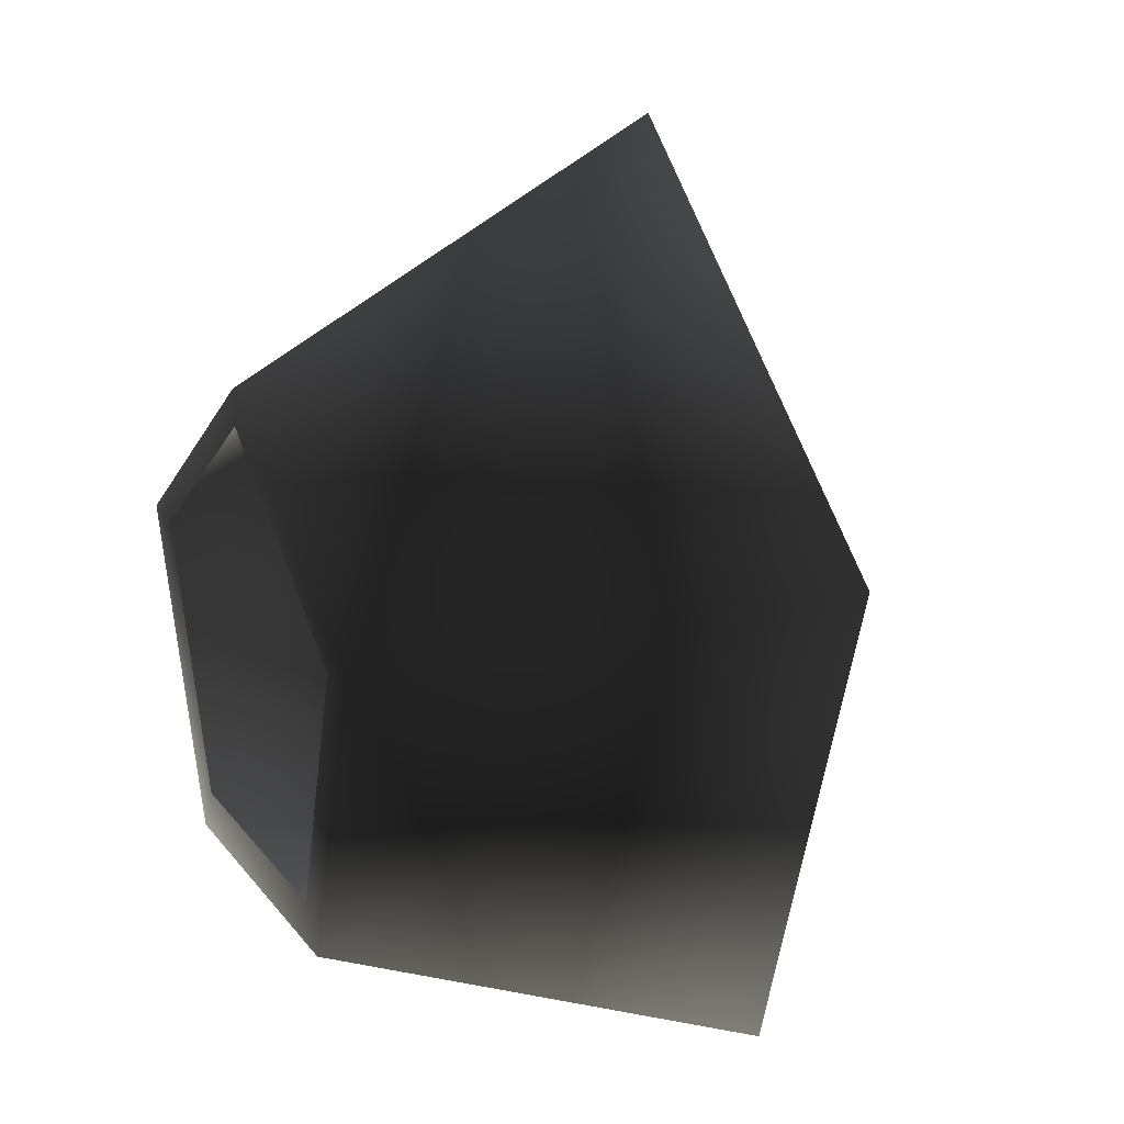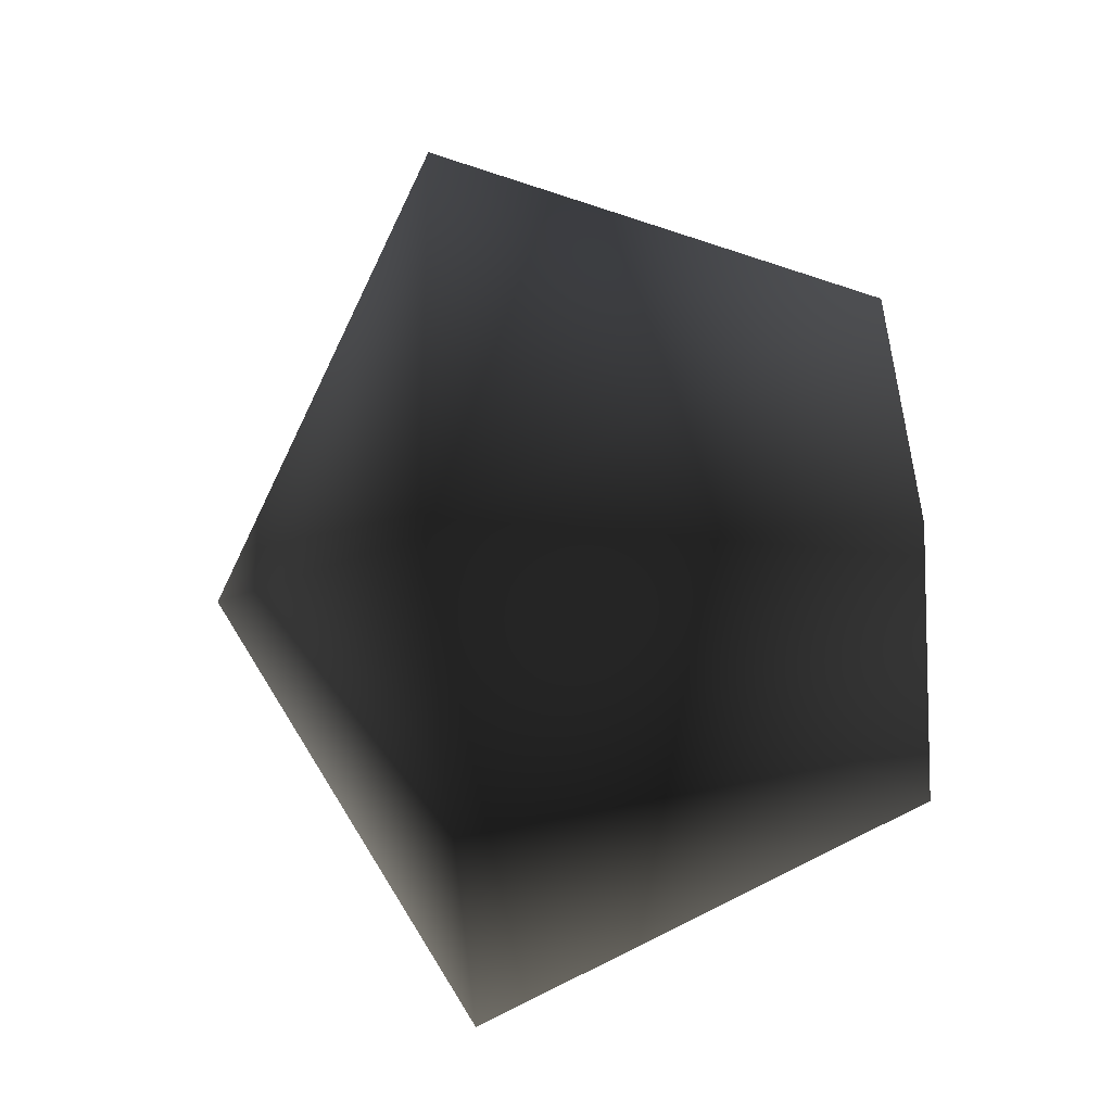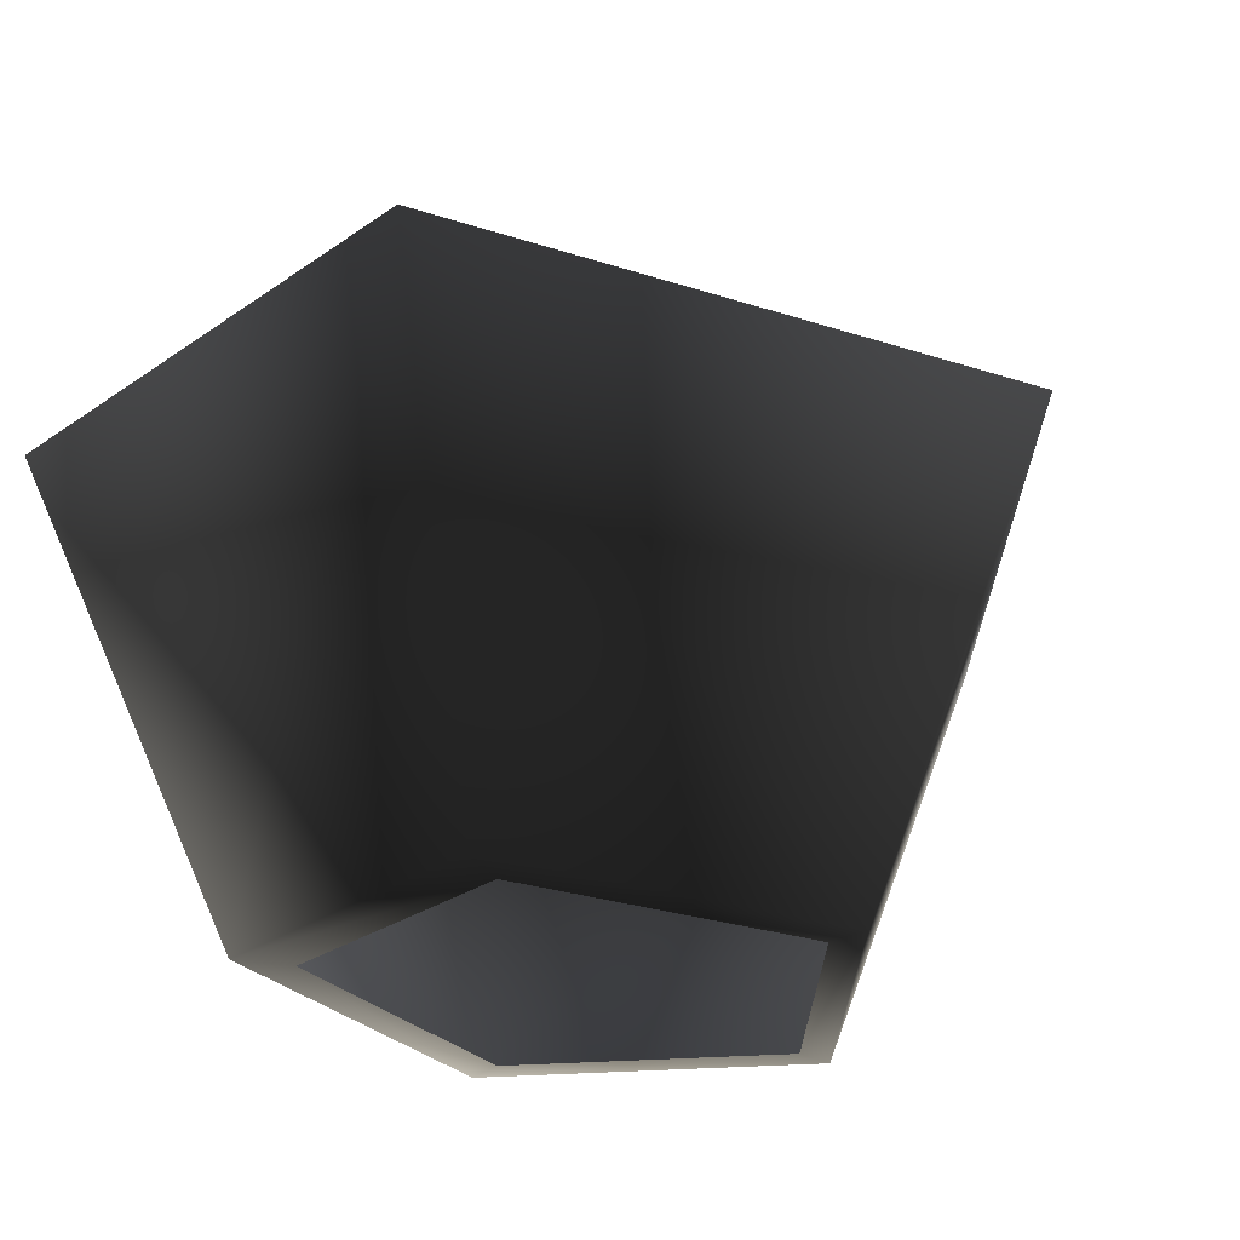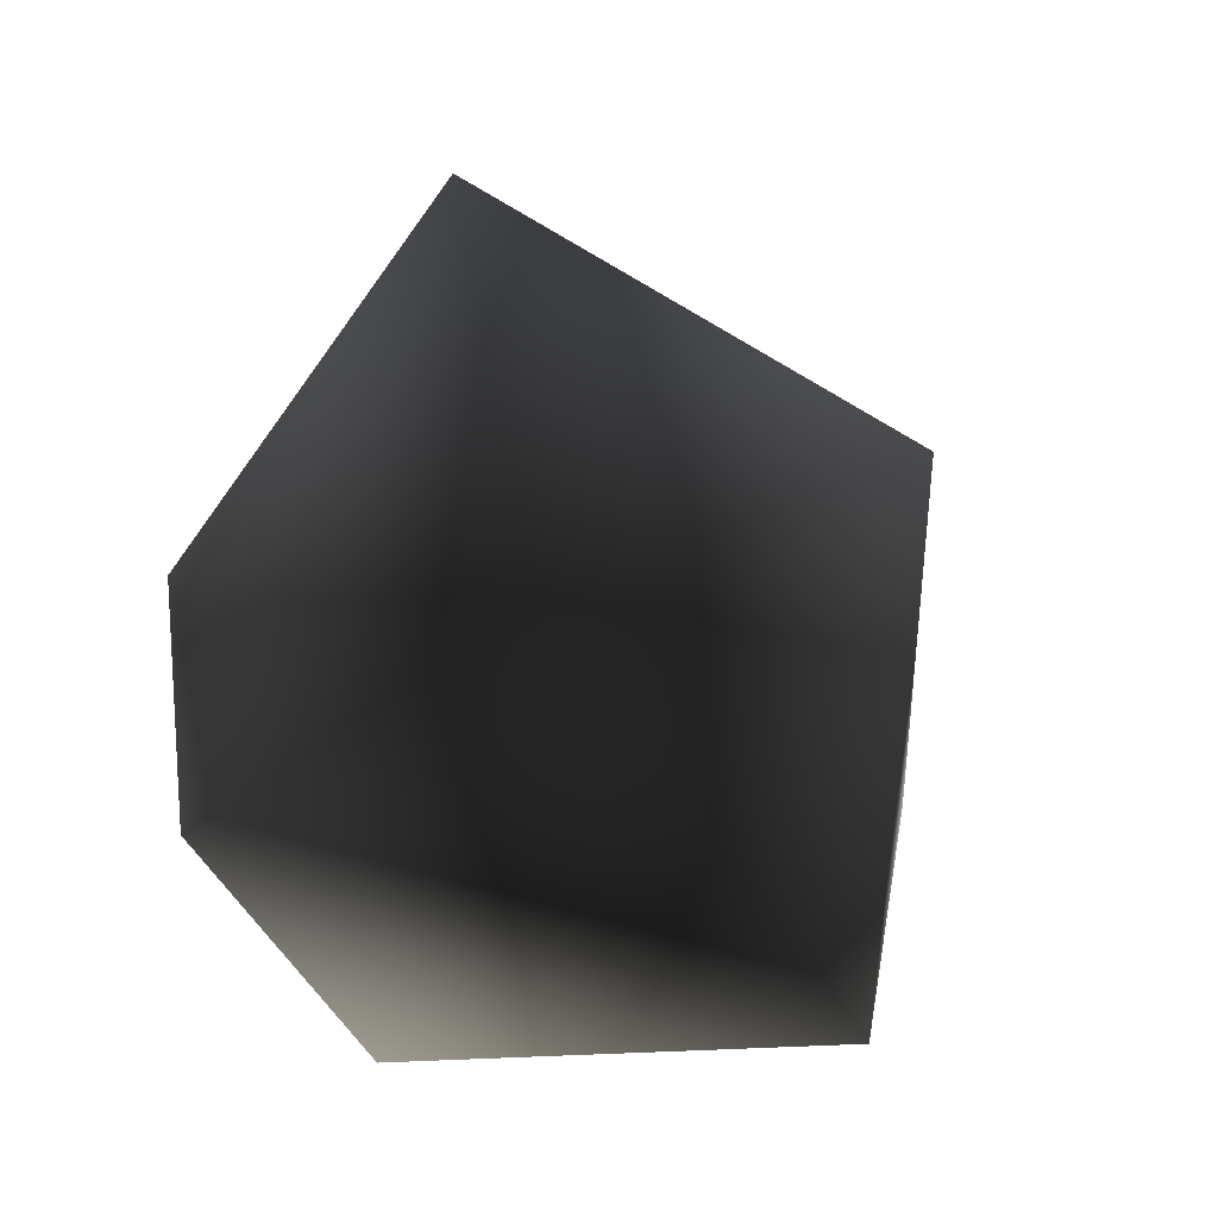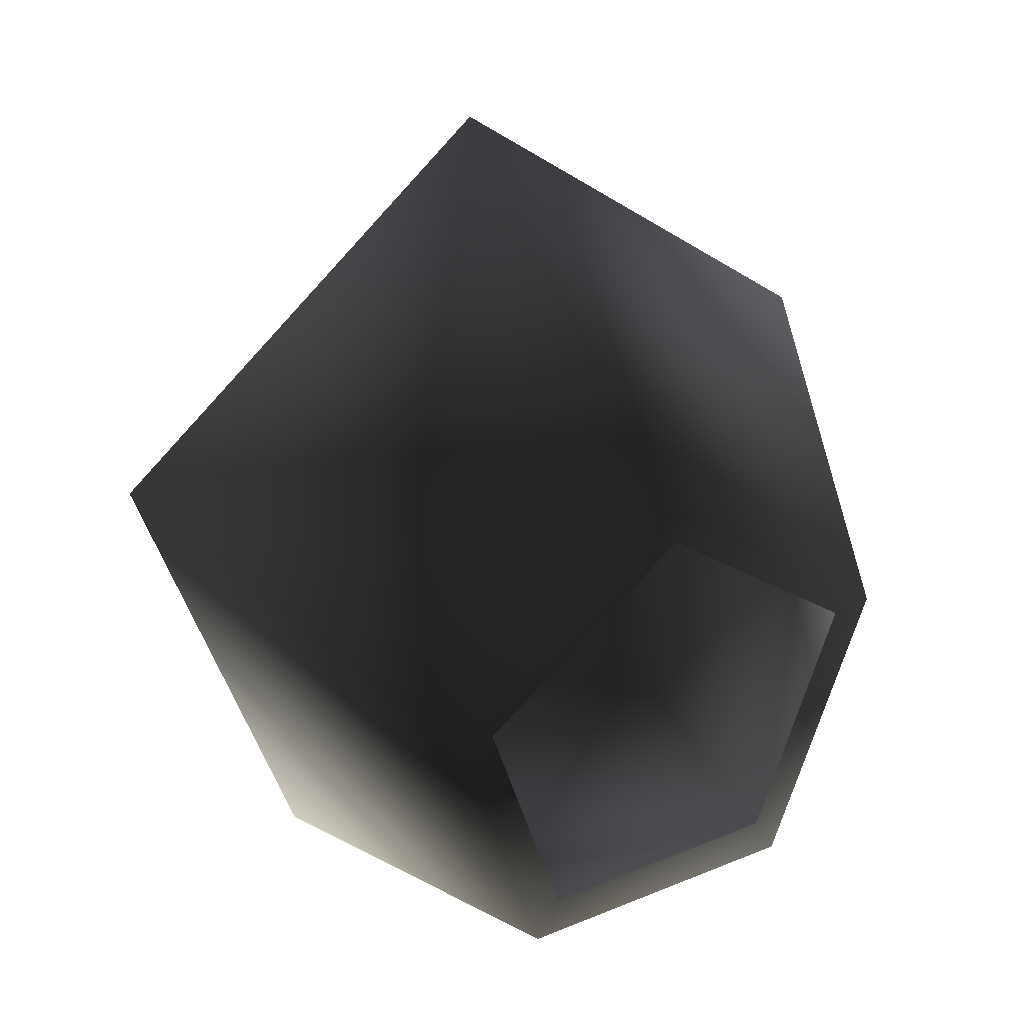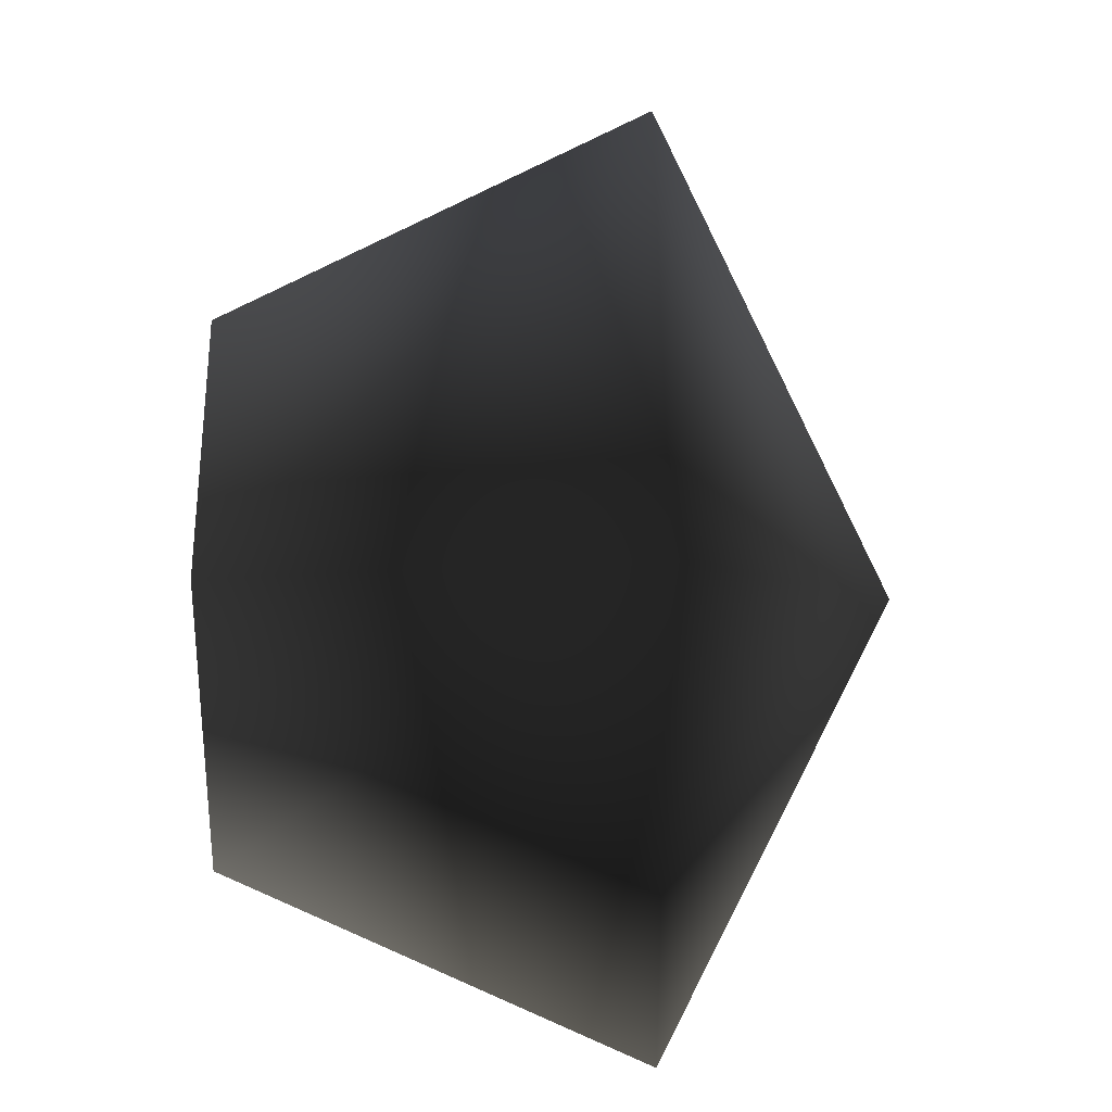
<metadata>
{"format":"obj","ext":"obj","renderer":"f3d","projection":"perspective","resolution":1024,"background":"white","views":[{"elev":23.5,"azim":61.8,"up":"+Z"},{"elev":-63.6,"azim":-85.3,"up":"+Z"},{"elev":-27.1,"azim":-132.5,"up":"+Y"},{"elev":-60.8,"azim":122.9,"up":"+Z"},{"elev":38.8,"azim":-27.3,"up":"+Z"},{"elev":15.1,"azim":89.1,"up":"+Z"}]}
</metadata>
<code>
o #ID681
v 0.178 -0.1131 0.04091
v 0.1747 -0.1111 0.03968
v 0.1747 -0.1131 0.04368
v 0.1747 -0.1131 0.04368
v 0.1747 -0.1111 0.03968
v 0.178 -0.1131 0.04091
v 0.1747 -0.1166 0.04202
v 0.1766 -0.1166 0.0404
v 0.1766 -0.1166 0.0404
v 0.1747 -0.1166 0.04202
v 0.1715 -0.1131 0.04091
v 0.1715 -0.1131 0.04091
v 0.1767 -0.1131 0.03643
v 0.1767 -0.1131 0.03643
v 0.1728 -0.1166 0.0404
v 0.1728 -0.1166 0.0404
v 0.1759 -0.1166 0.03778
v 0.1759 -0.1166 0.03778
v 0.1747 -0.1166 0.04173
v 0.1763 -0.1166 0.04036
v 0.1757 -0.1166 0.03816
v 0.1731 -0.1166 0.04036
v 0.1737 -0.1166 0.03816
v 0.1736 -0.1166 0.03778
v 0.1736 -0.1166 0.03778
v 0.1737 -0.1166 0.03816
v 0.1757 -0.1166 0.03816
v 0.1731 -0.1166 0.04036
v 0.1747 -0.1166 0.04173
v 0.1763 -0.1166 0.04036
v 0.1727 -0.1131 0.03643
v 0.1727 -0.1131 0.03643
f 3 2 1
f 6 5 4
f 3 8 7
f 8 3 1
f 6 4 9
f 10 9 4
f 3 11 2
f 5 12 4
f 1 2 13
f 14 5 6
f 11 7 15
f 7 11 3
f 4 12 10
f 16 10 12
f 17 1 13
f 1 17 8
f 9 18 6
f 14 6 18
f 8 19 7
f 8 20 19
f 8 21 20
f 21 8 17
f 19 15 7
f 22 15 19
f 23 15 22
f 17 23 21
f 23 24 15
f 24 23 17
f 18 26 25
f 16 25 26
f 27 26 18
f 28 16 26
f 29 16 28
f 10 16 29
f 18 9 27
f 30 27 9
f 29 30 9
f 10 29 9
f 11 31 2
f 5 32 12
f 2 31 13
f 14 32 5
f 15 31 11
f 31 15 24
f 25 16 32
f 12 32 16
f 17 31 24
f 31 17 13
f 14 18 32
f 25 32 18

</code>
